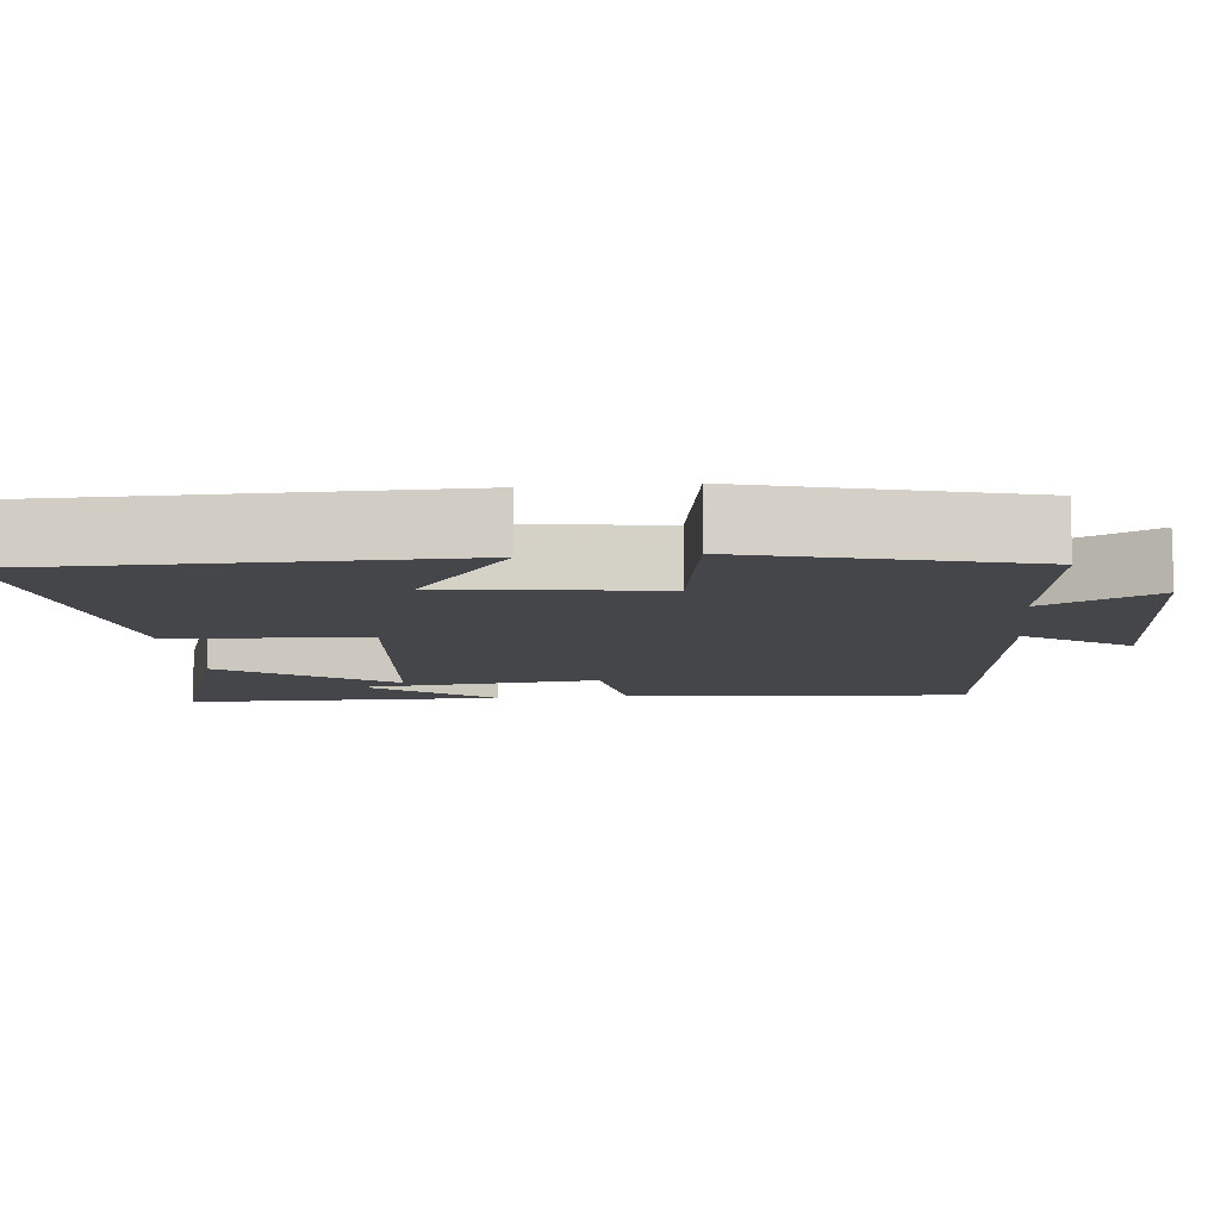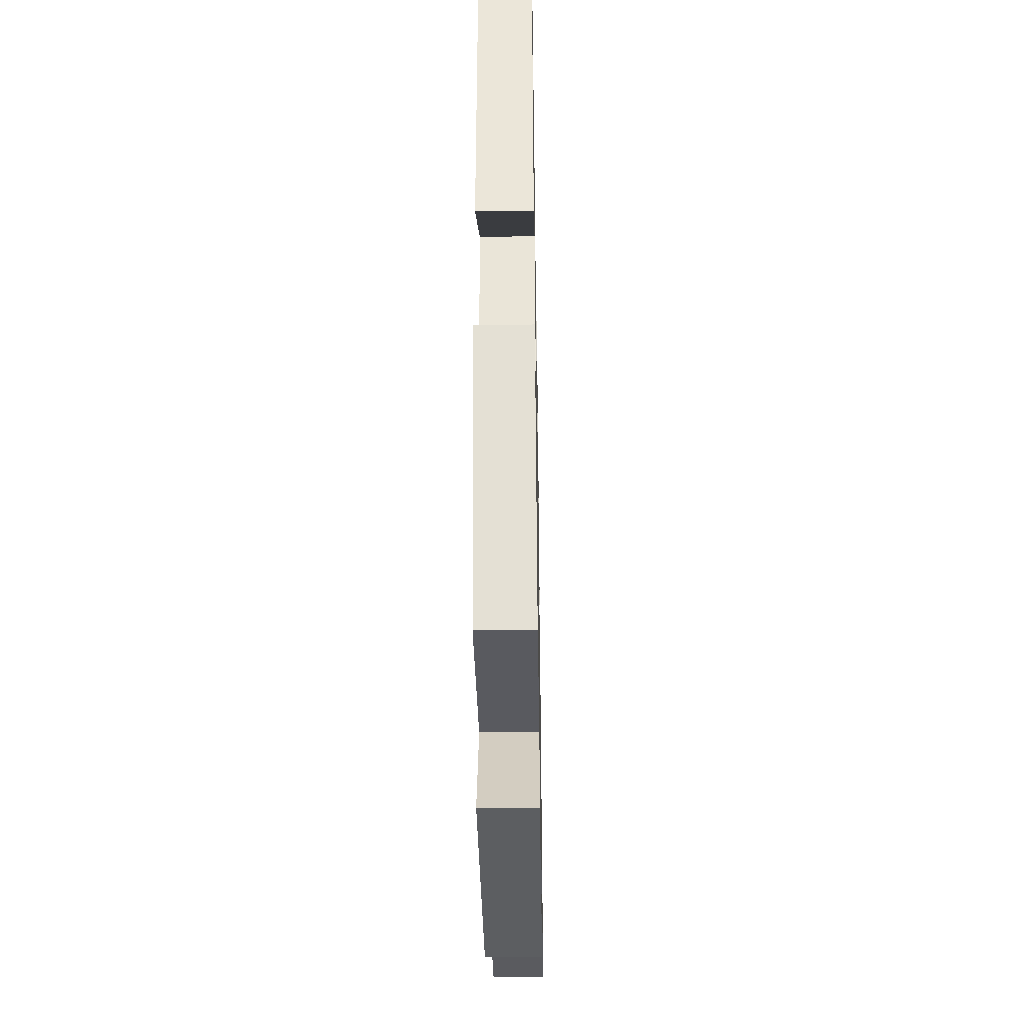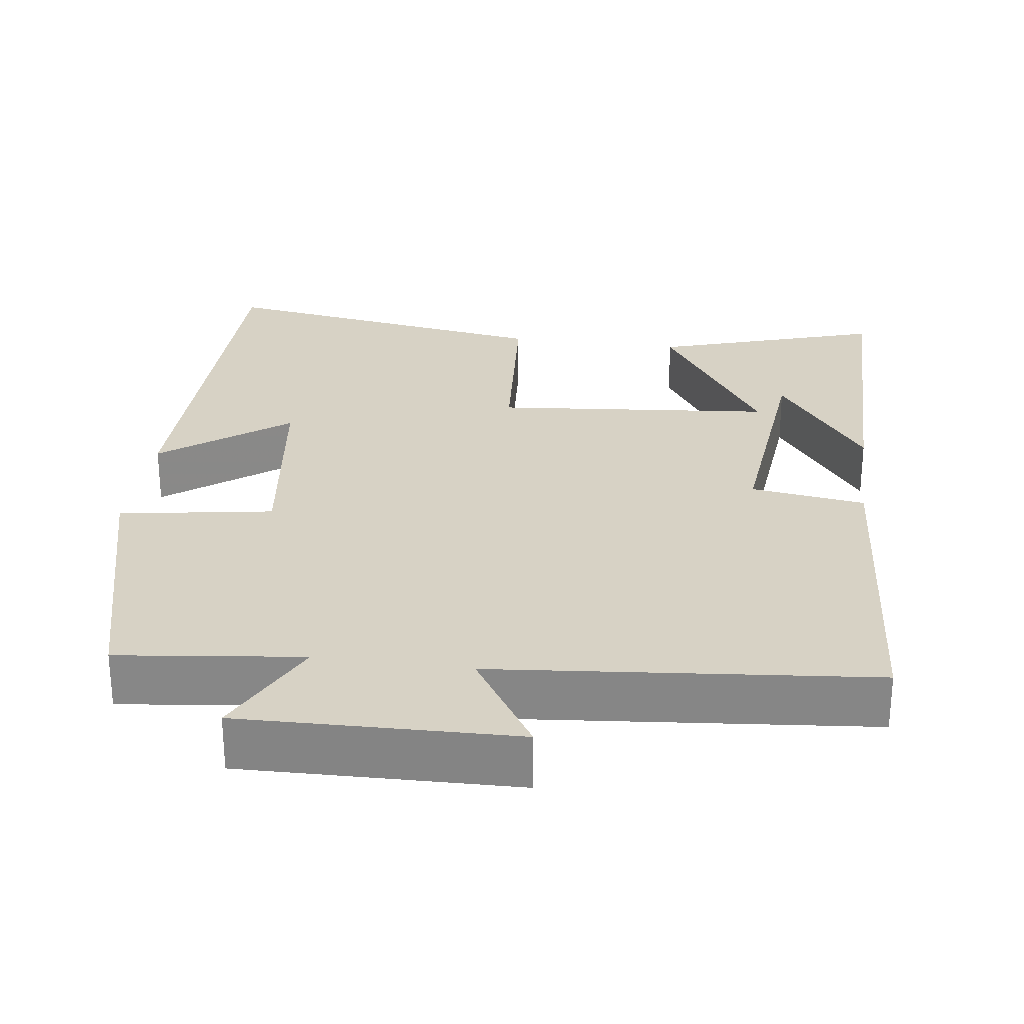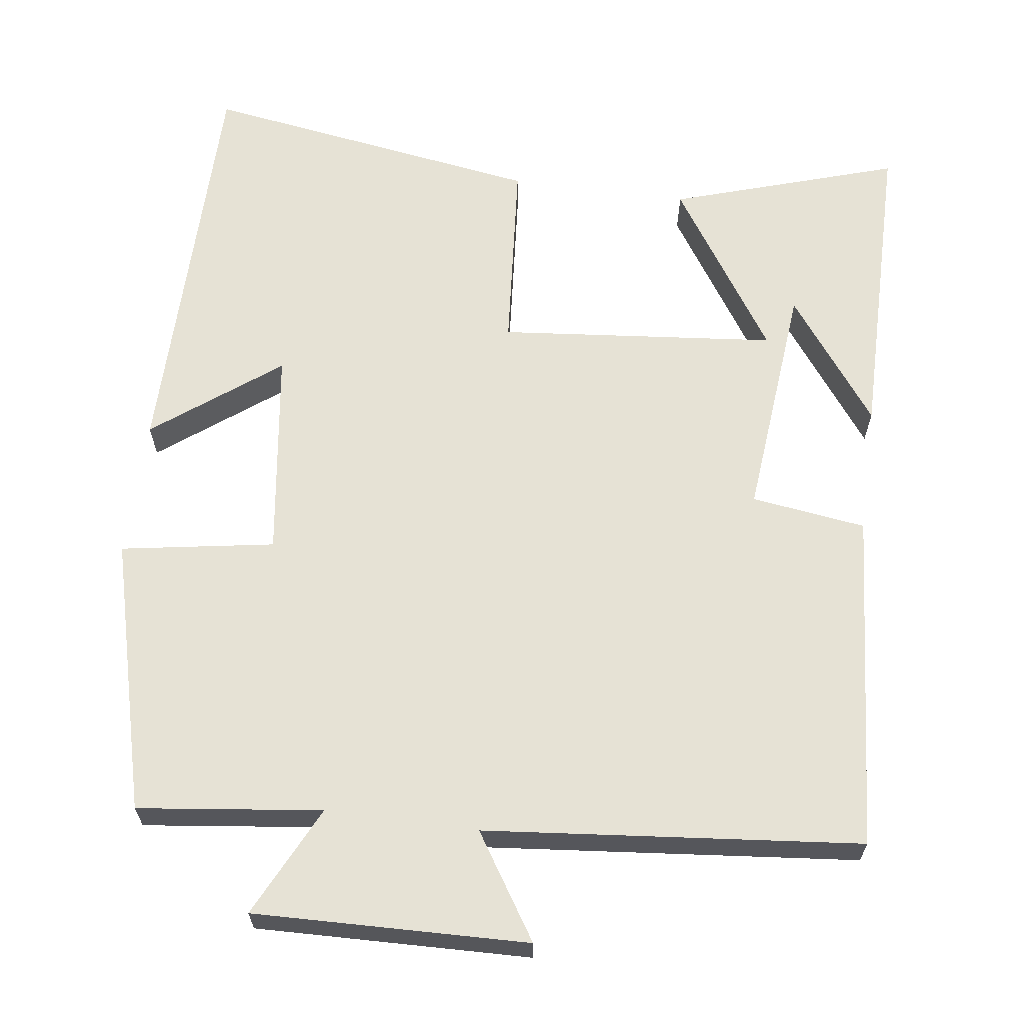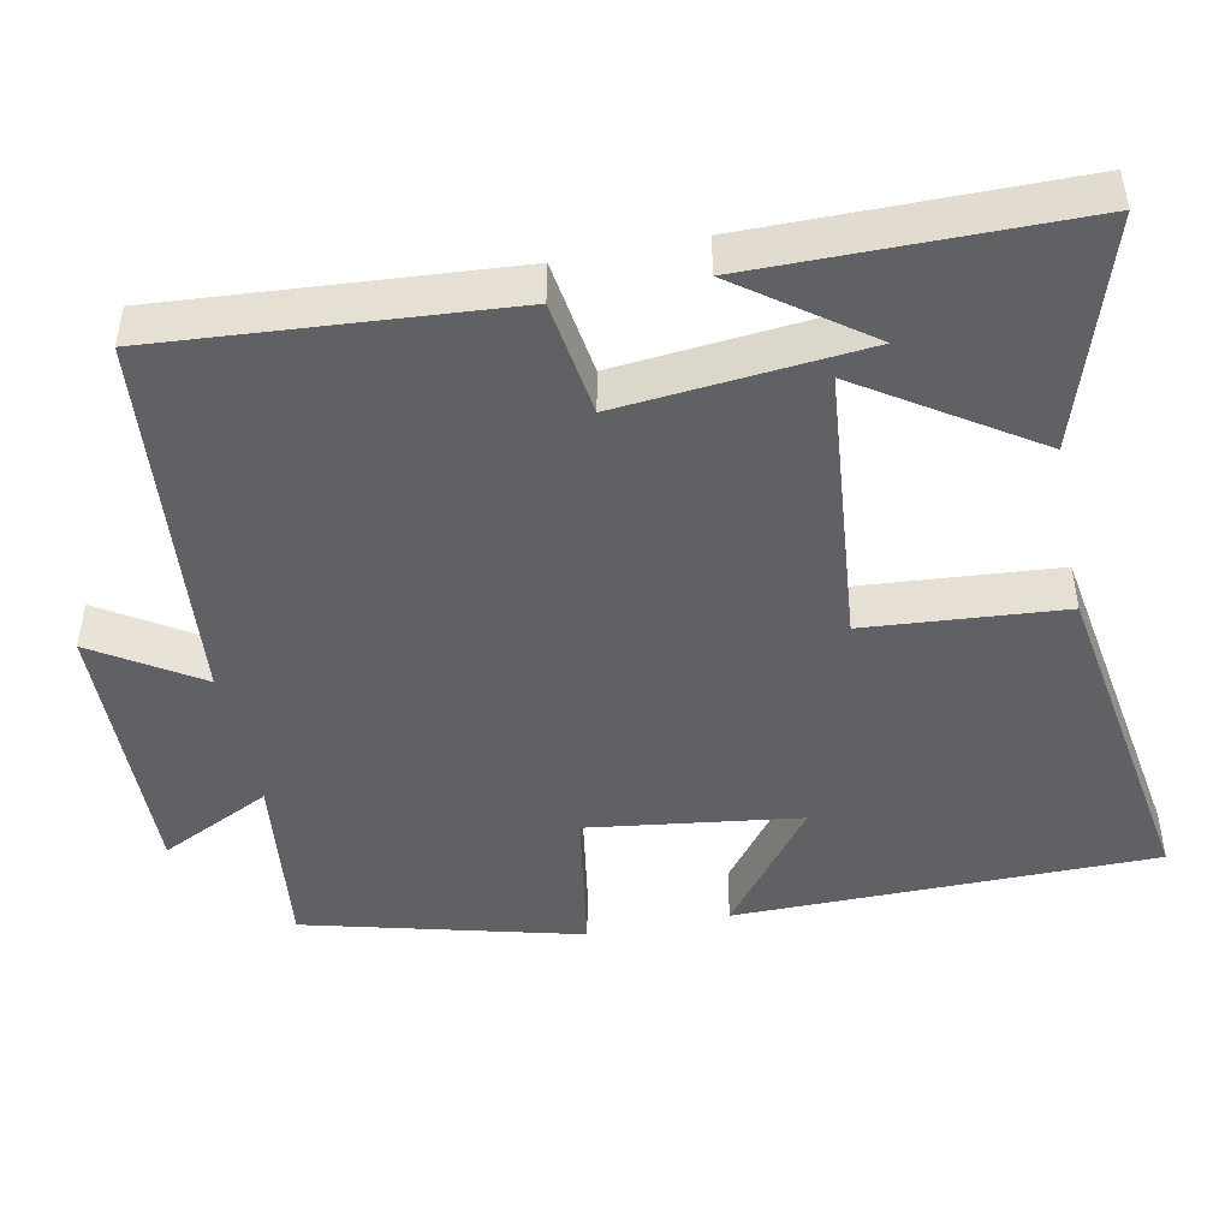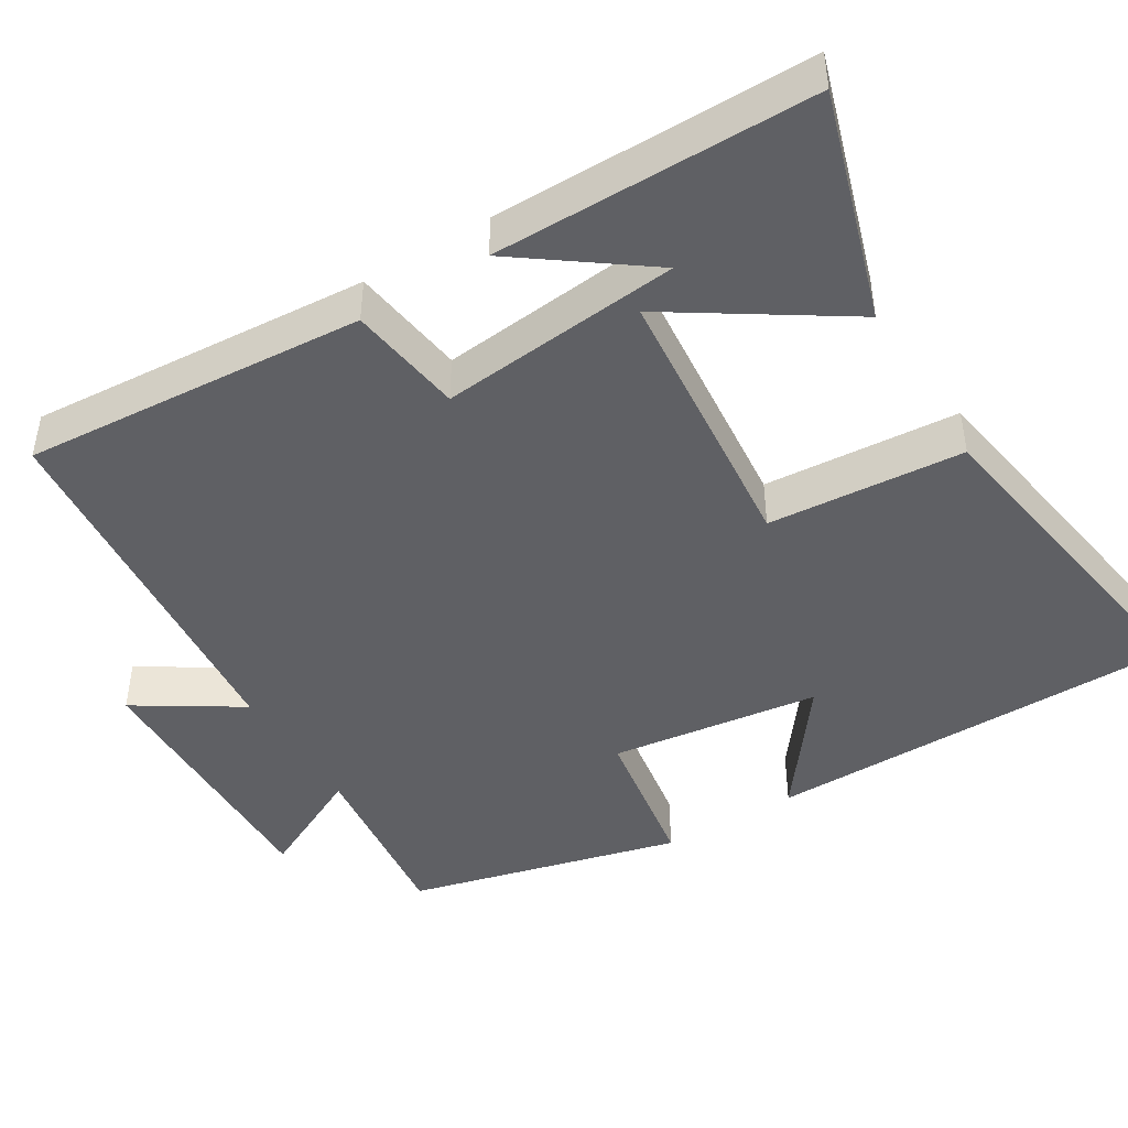
<metadata>
{"format":"obj","ext":"obj","renderer":"f3d","projection":"perspective","resolution":1024,"background":"white","views":[{"elev":-9.7,"azim":95.8,"up":"+Y"},{"elev":-38.9,"azim":91.0,"up":"+Z"},{"elev":27.6,"azim":-172.1,"up":"+Y"},{"elev":63.9,"azim":-172.3,"up":"+Y"},{"elev":-46.1,"azim":-78.4,"up":"+Y"},{"elev":-45.2,"azim":-58.3,"up":"+Y"}]}
</metadata>
<code>
v 0.406 0.07 -0.53
v 0.163 0.07 -0.5
v 0.235 0.07 -0.647
v -0.127 0.07 -0.637
v -0.039 0.07 -0.5
v -0.535 0.07 -0.451
v -0.5 0.07 0.001
v -0.348 0.07 0.022
v -0.378 0.07 0.34
v -0.5 0.07 0.175
v -0.497 0.07 0.596
v -0.197 0.07 0.5
v -0.344 0.07 0.277
v 0.024 0.07 0.241
v 0.045 0.07 0.5
v 0.497 0.07 0.57
v 0.5 0.07 0.017
v 0.335 0.07 0.143
v 0.297 0.07 -0.135
v 0.5 0.07 -0.169
v 0.406 0 -0.53
v 0.163 0 -0.5
v 0.235 0 -0.647
v -0.127 0 -0.637
v -0.039 0 -0.5
v -0.535 0 -0.451
v -0.5 0 0.001
v -0.348 0 0.022
v -0.378 0 0.34
v -0.5 0 0.175
v -0.497 0 0.596
v -0.197 0 0.5
v -0.344 0 0.277
v 0.024 0 0.241
v 0.045 0 0.5
v 0.497 0 0.57
v 0.5 0 0.017
v 0.335 0 0.143
v 0.297 0 -0.135
v 0.5 0 -0.169
f 19 20 1 2
f 18 19 2
f 15 16 17 18
f 14 15 18 2
f 13 14 2
f 11 12 13
f 9 10 11
f 9 11 13
f 8 9 13
f 5 6 7 8
f 13 2 3
f 8 13 3
f 5 8 3
f 3 4 5
f 22 21 40 39
f 22 39 38
f 38 37 36 35
f 22 38 35 34
f 22 34 33
f 33 32 31
f 31 30 29
f 33 31 29
f 33 29 28
f 28 27 26 25
f 23 22 33
f 23 33 28
f 23 28 25
f 25 24 23
f 1 21 22 2
f 2 22 23 3
f 3 23 24 4
f 4 24 25 5
f 5 25 26 6
f 6 26 27 7
f 7 27 28 8
f 8 28 29 9
f 9 29 30 10
f 10 30 31 11
f 11 31 32 12
f 12 32 33 13
f 13 33 34 14
f 14 34 35 15
f 15 35 36 16
f 16 36 37 17
f 17 37 38 18
f 18 38 39 19
f 19 39 40 20
f 20 40 21 1

</code>
